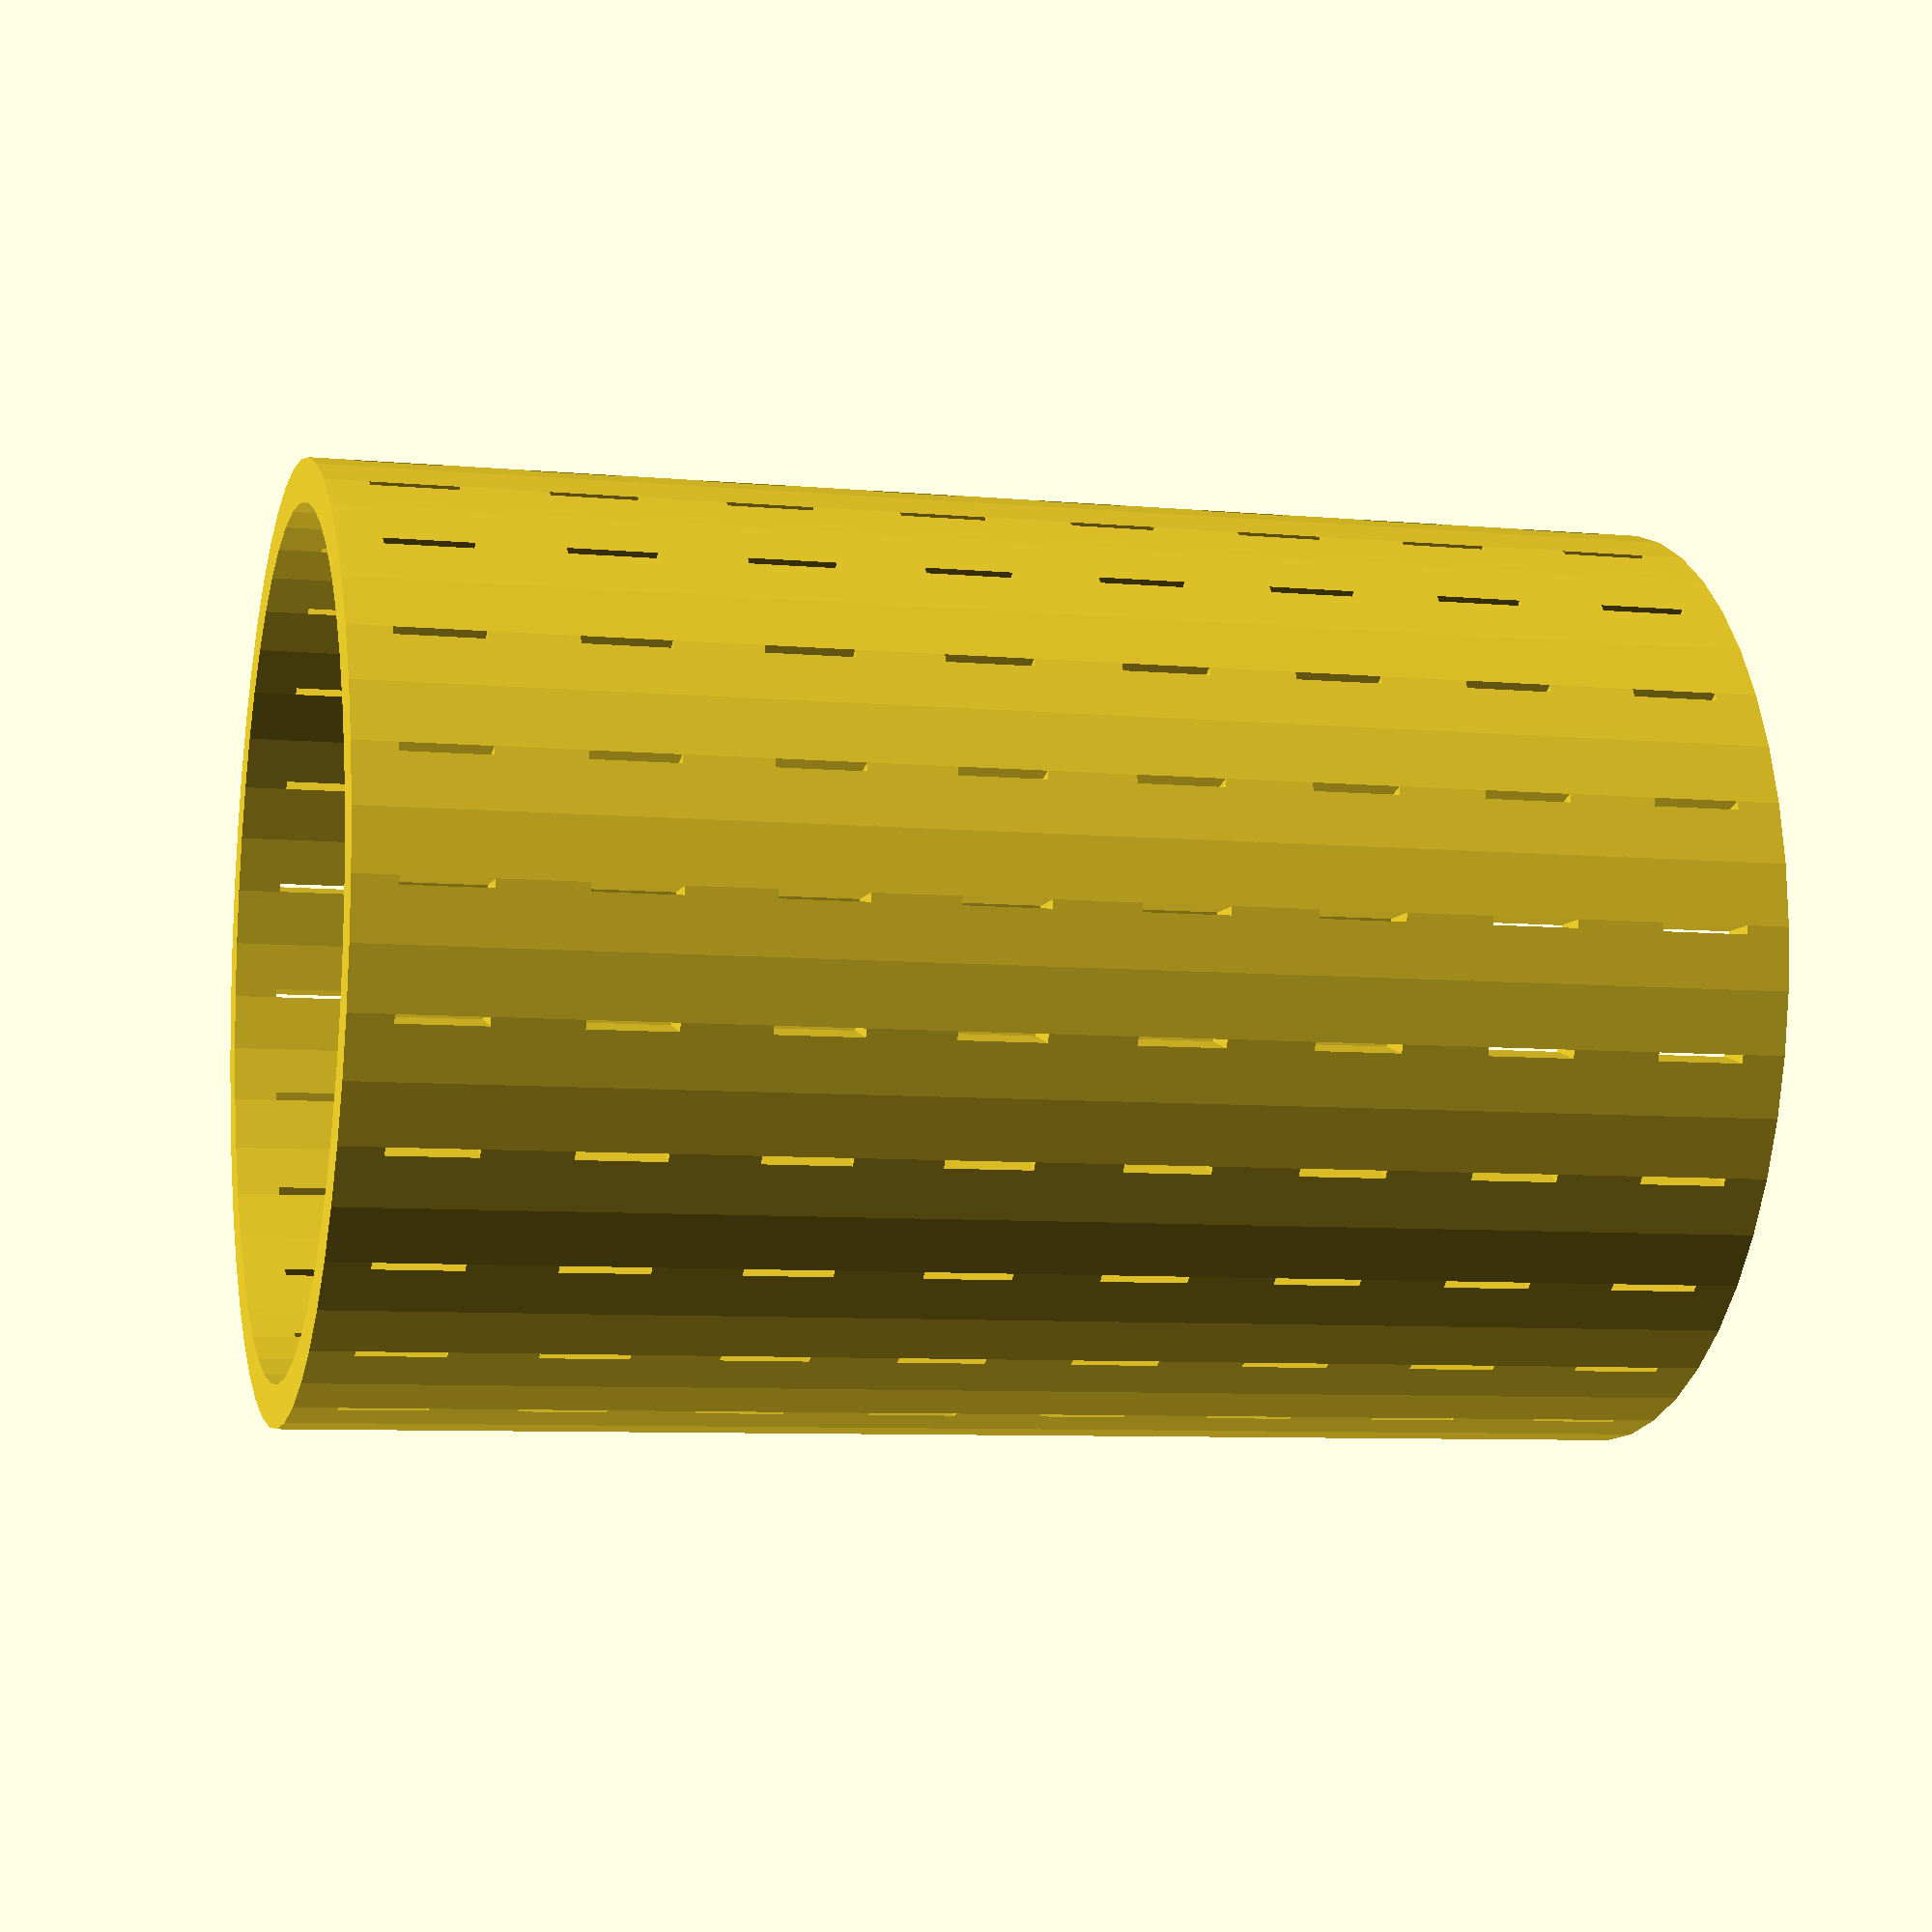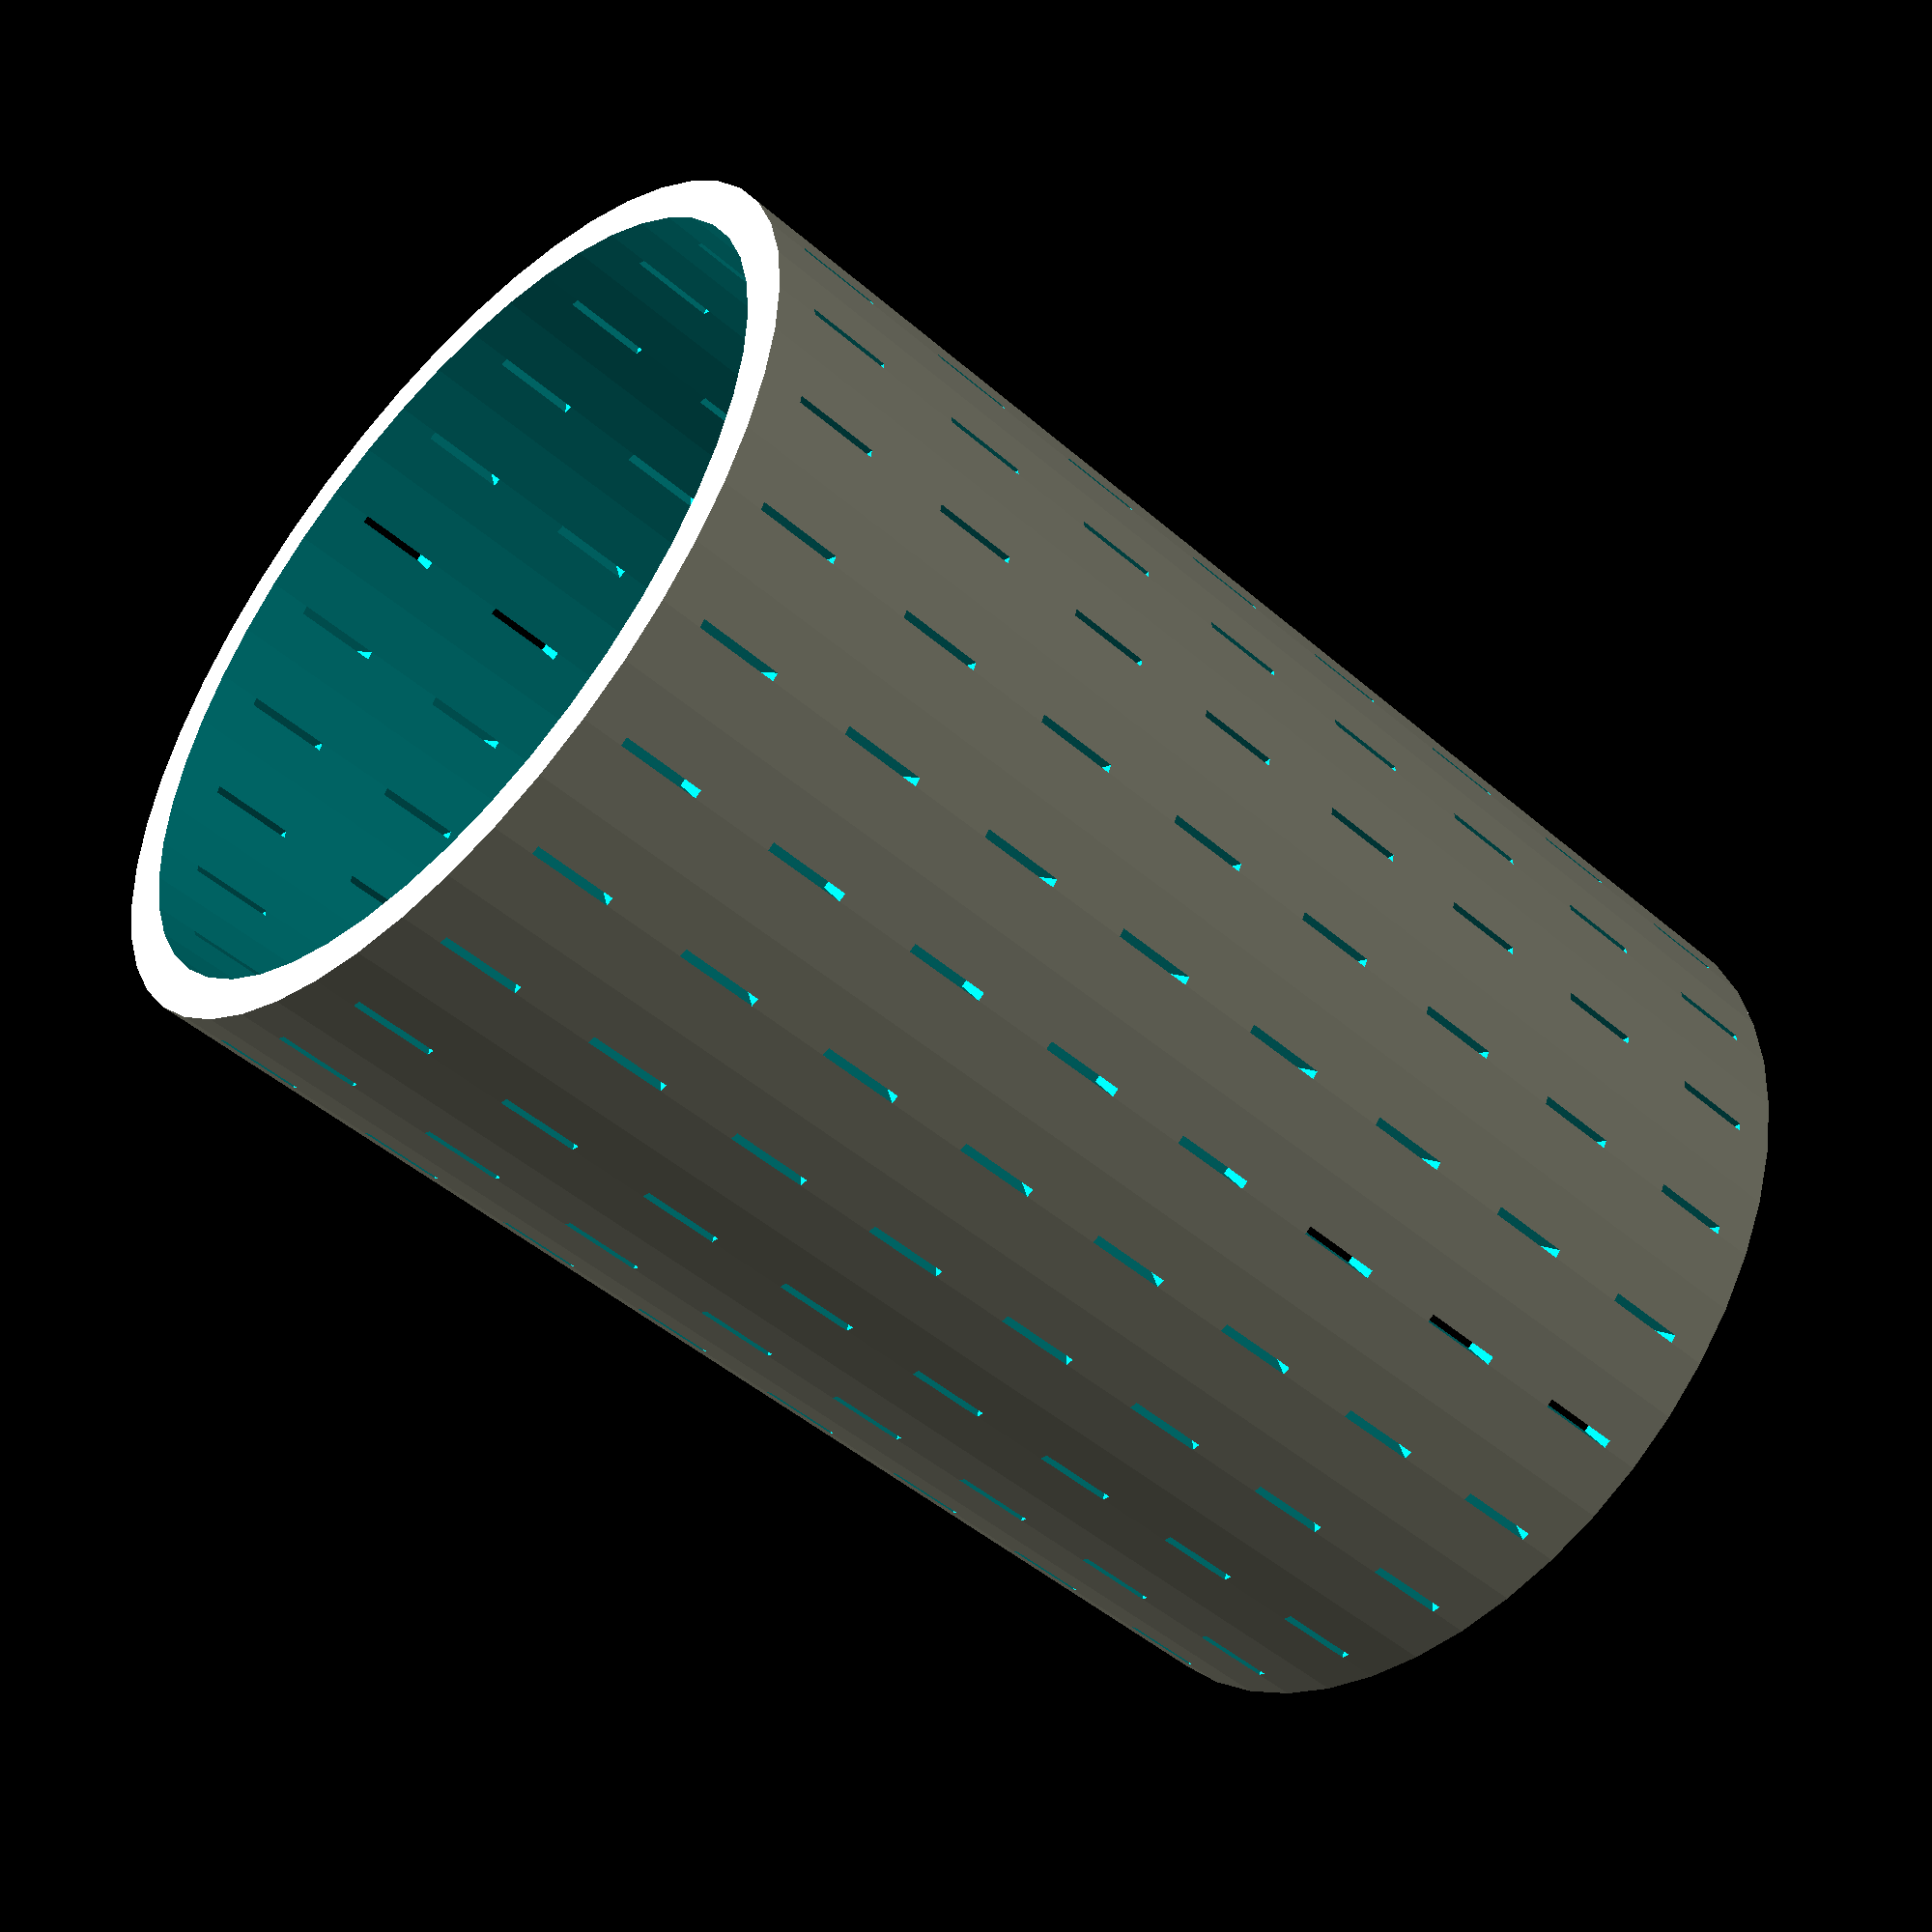
<openscad>
difference() {

    difference() {
        
        cylinder (h = 160, d=110, $fn=48);
        
        translate ([0,0,-0.1])
            cylinder (h = 160.2, d=100, $fn=48);
    };

    union() {
        for (y=[5:20:160])
            for (z=[0:15:360])
                translate([0,0,y])
                    rotate([90,0,z])
                        translate([0,0,45])
                            cube([1,10,20]);
    };

}
</openscad>
<views>
elev=187.3 azim=285.2 roll=284.9 proj=p view=wireframe
elev=48.2 azim=134.5 roll=46.1 proj=p view=wireframe
</views>
